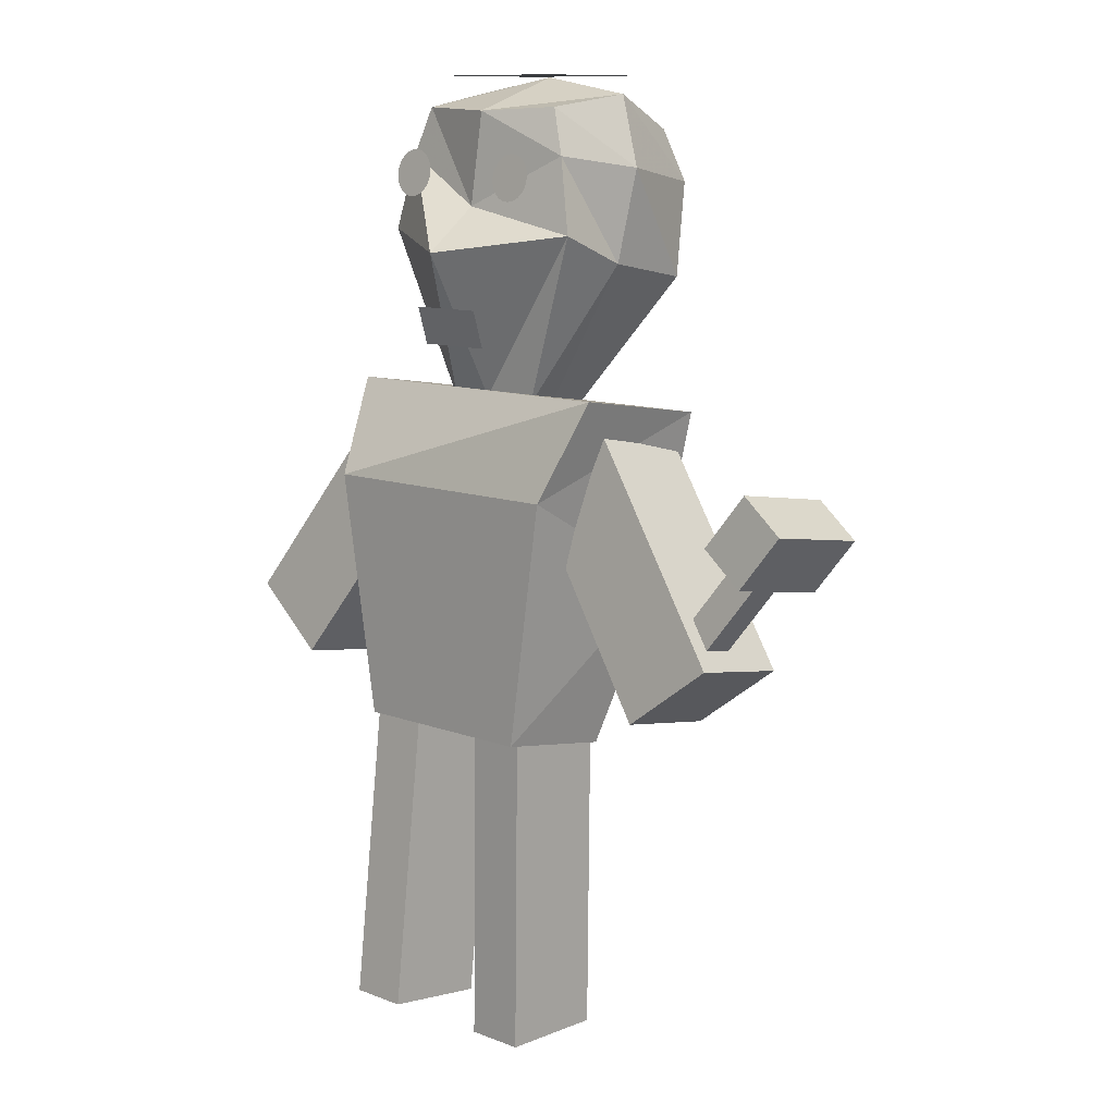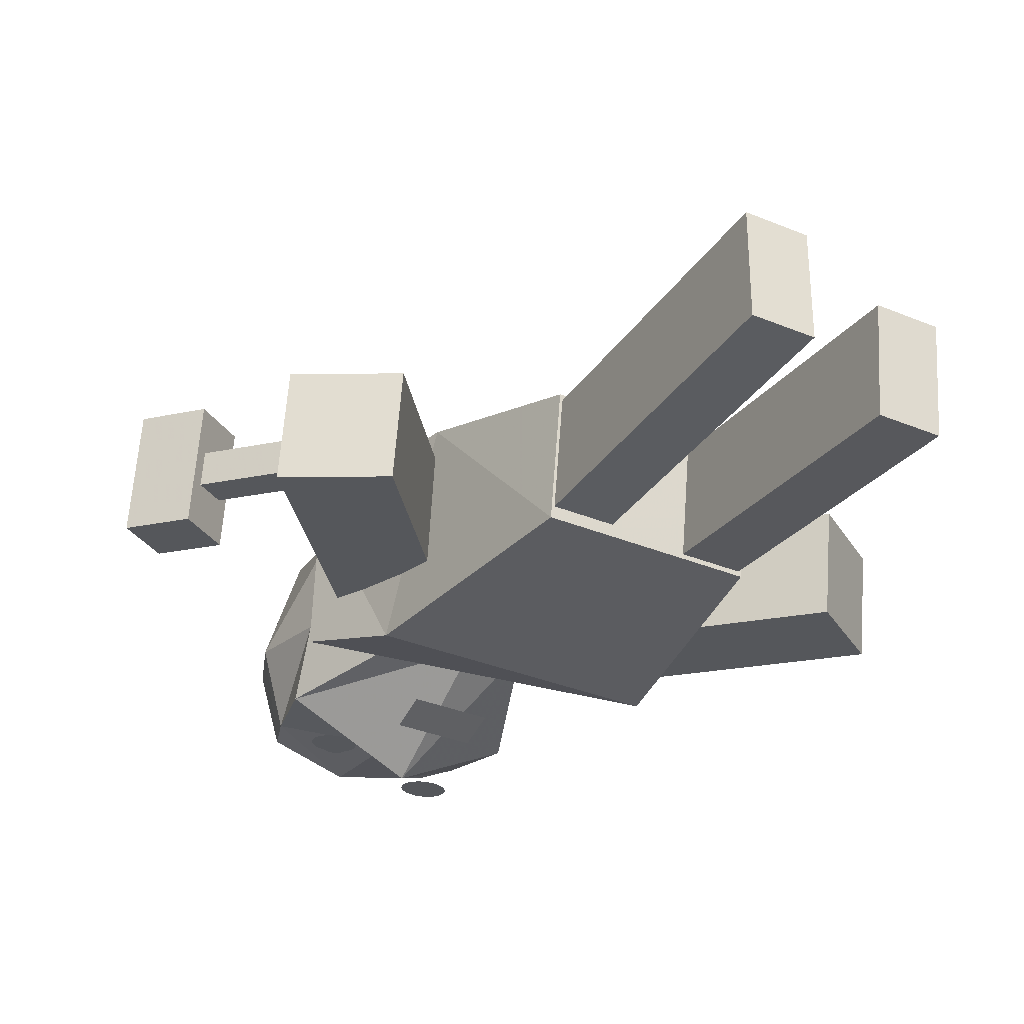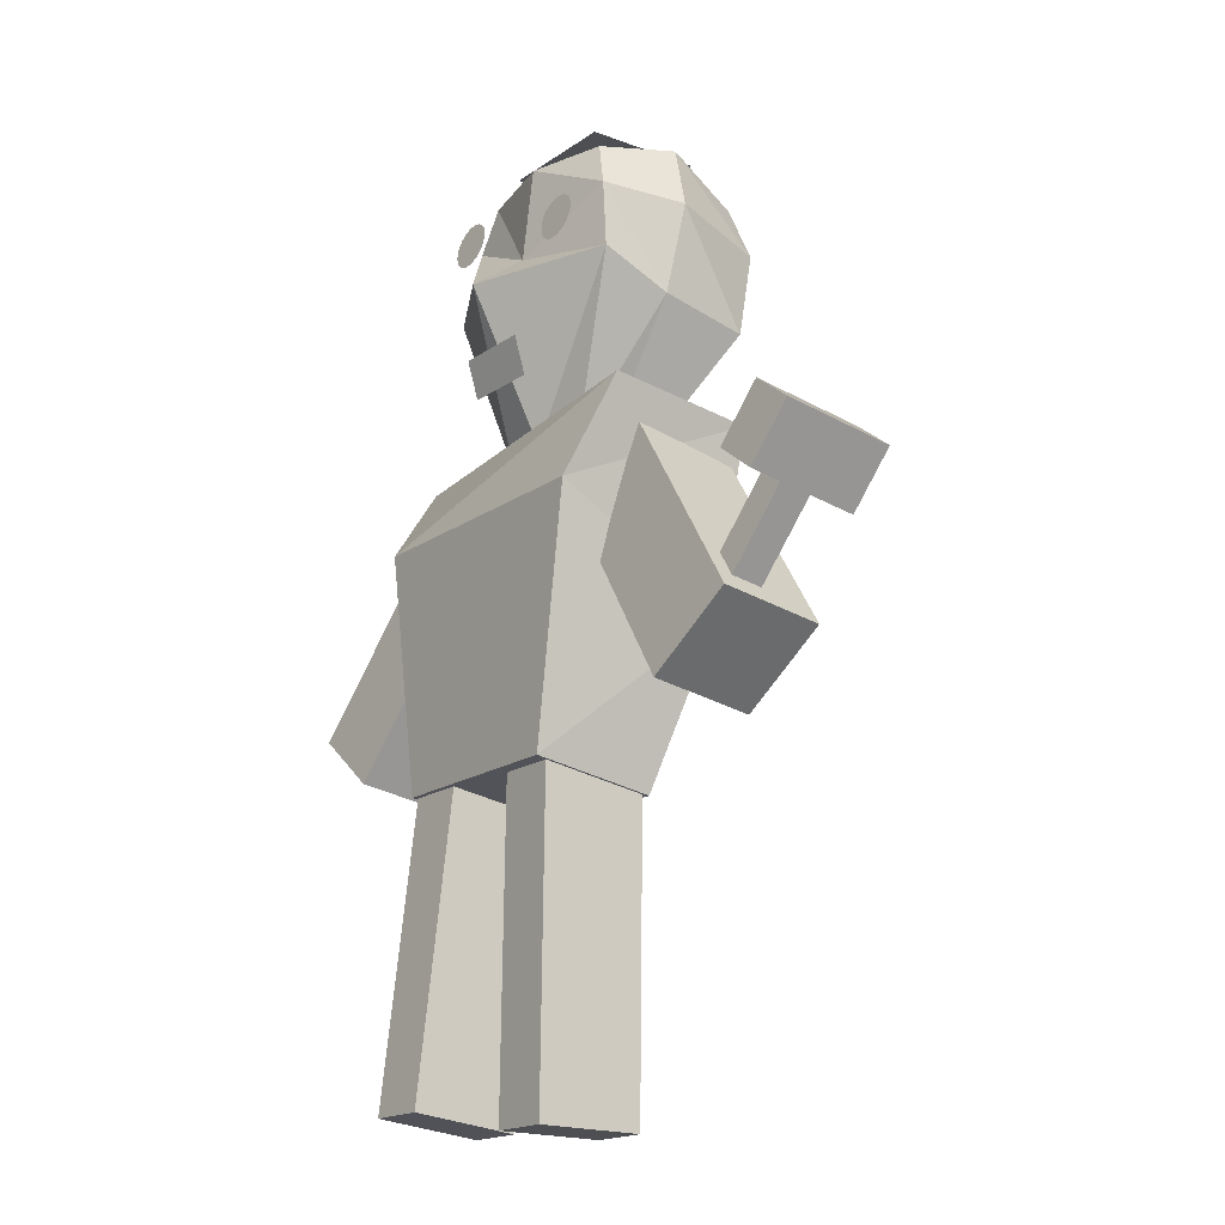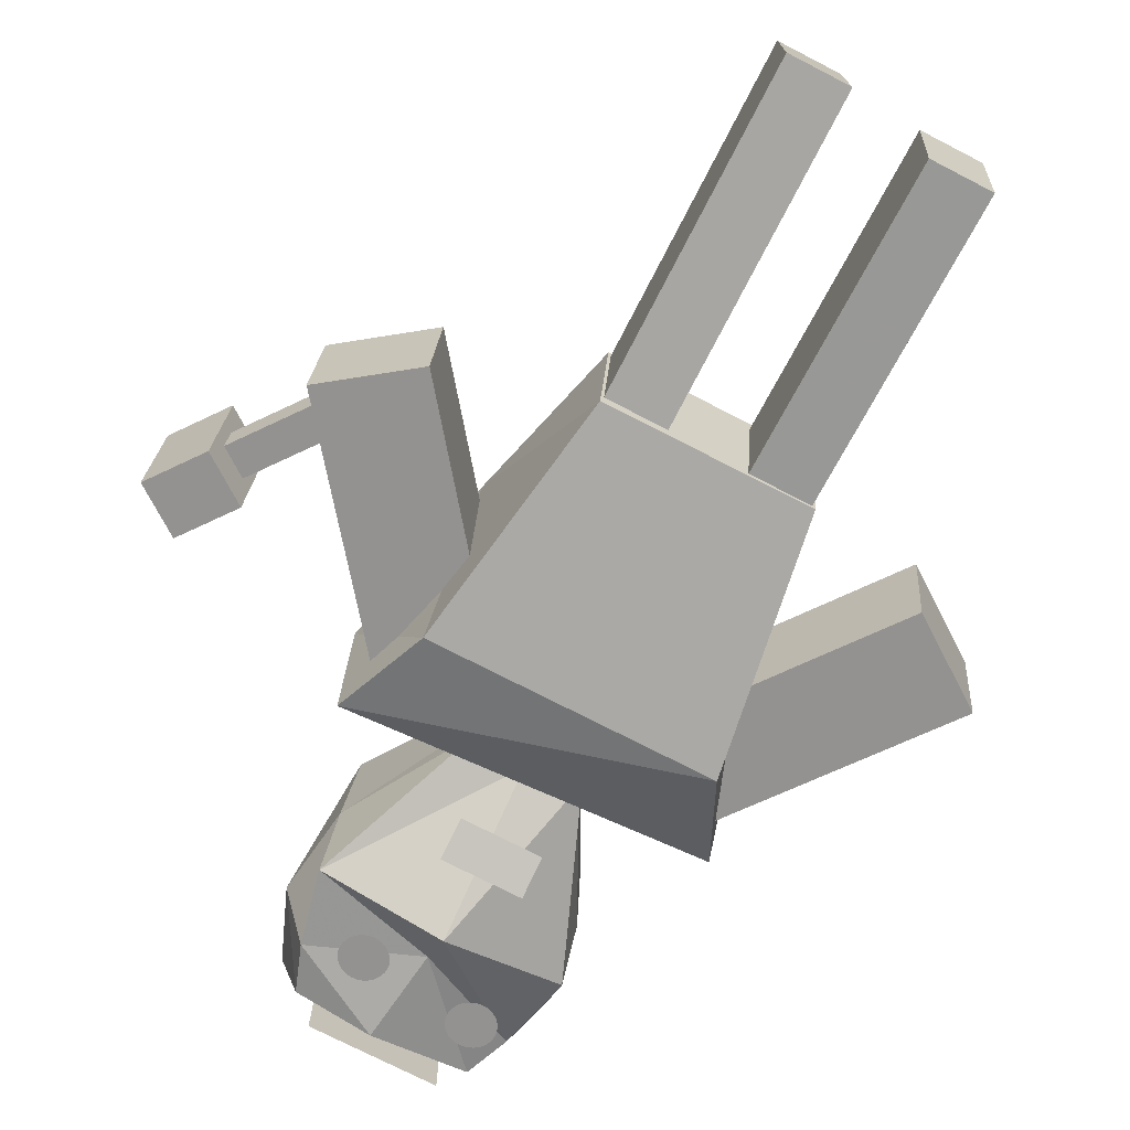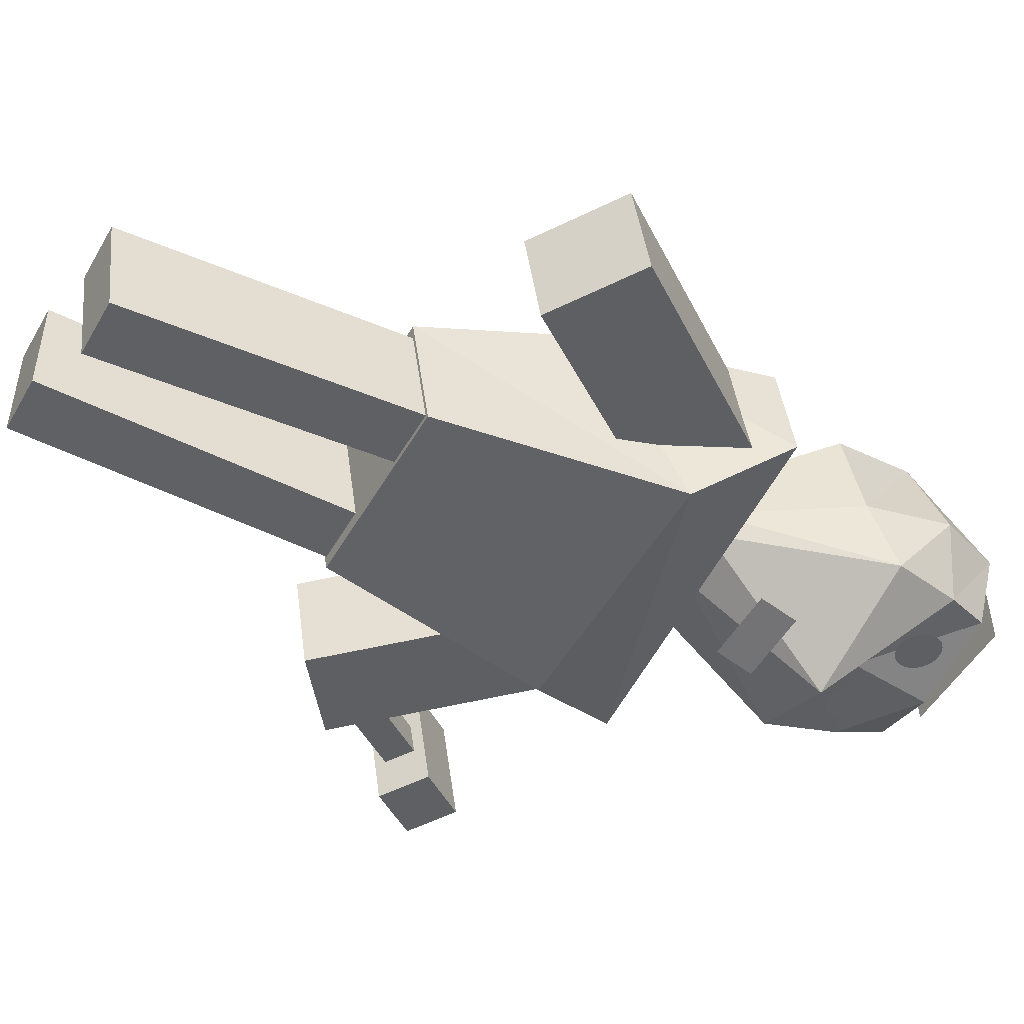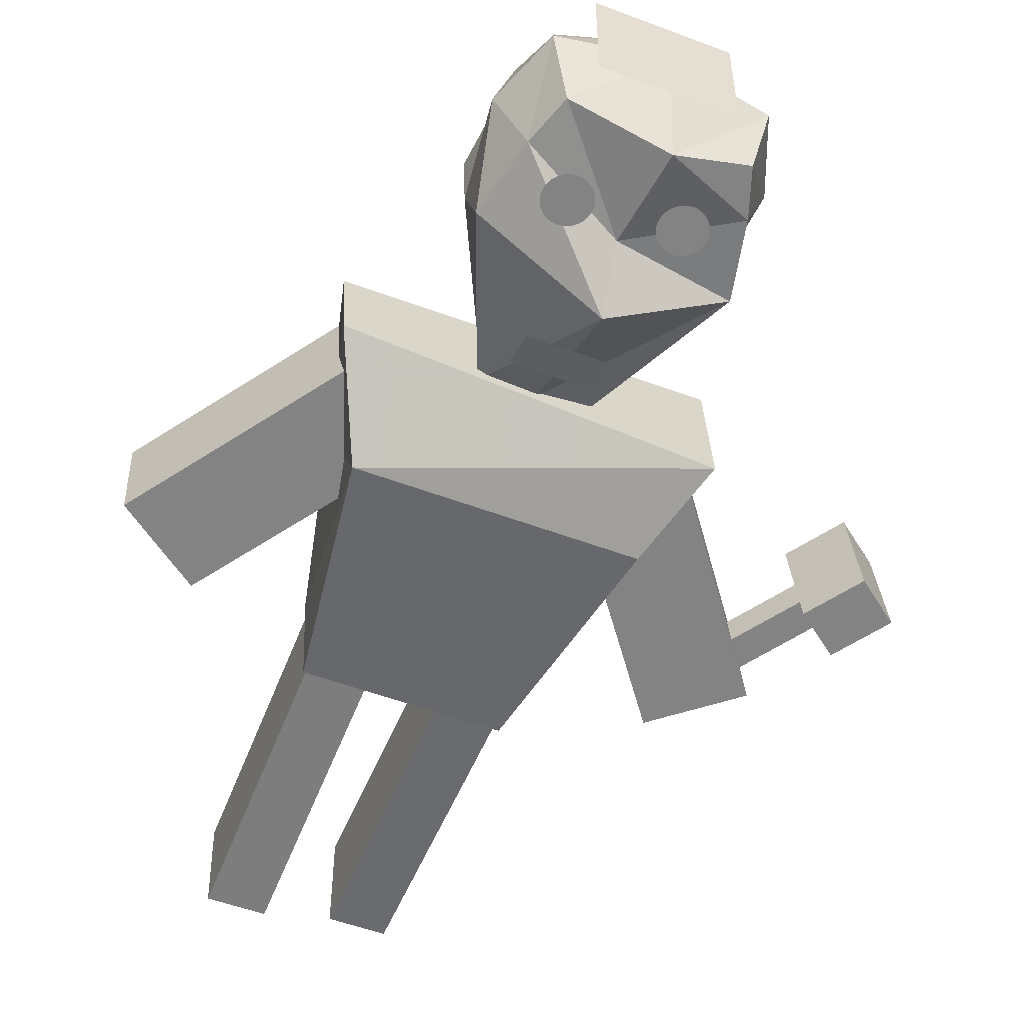
<metadata>
{"format":"obj","ext":"obj","renderer":"f3d","projection":"perspective","resolution":1024,"background":"white","views":[{"elev":10.7,"azim":43.8,"up":"+Z"},{"elev":-34.2,"azim":150.9,"up":"+Y"},{"elev":-17.6,"azim":53.2,"up":"+Z"},{"elev":-74.8,"azim":152.8,"up":"+Y"},{"elev":-50.4,"azim":-119.1,"up":"+Y"},{"elev":-52.8,"azim":-22.0,"up":"+Y"}]}
</metadata>
<code>
o Plane
v -0.2523 0.591 1.77
v 0.2044 0.591 1.77
v -0.2523 0.5249 1.989
v 0.2044 0.5249 1.989
f 1 2 4 3
o Circle
v -0.3457 0.6113 2.884
v -0.3721 0.6109 2.881
v -0.3975 0.6098 2.874
v -0.4209 0.6079 2.861
v -0.4415 0.6053 2.845
v -0.4583 0.6022 2.824
v -0.4708 0.5987 2.801
v -0.4785 0.5948 2.776
v -0.4811 0.5908 2.75
v -0.4785 0.5868 2.724
v -0.4708 0.5829 2.699
v -0.4583 0.5794 2.676
v -0.4415 0.5763 2.655
v -0.4209 0.5737 2.639
v -0.3975 0.5718 2.626
v -0.3721 0.5706 2.619
v -0.3457 0.5702 2.616
v -0.3193 0.5706 2.619
v -0.2939 0.5718 2.626
v -0.2705 0.5737 2.639
v -0.25 0.5763 2.655
v -0.2332 0.5794 2.676
v -0.2207 0.5829 2.699
v -0.213 0.5868 2.724
v -0.2104 0.5908 2.75
v -0.213 0.5948 2.776
v -0.2207 0.5987 2.801
v -0.2332 0.6022 2.824
v -0.25 0.6053 2.845
v -0.2705 0.6079 2.861
v -0.2939 0.6098 2.874
v -0.3193 0.6109 2.881
f 6 7 8 9 10 11 12 13 14 15 16 17 18 19 20 21 22 23 24 25 26 27 28 29 30 31 32 33 34 35 36 5
o Cube.007
v 1.552 0.7445 0.2607
v 1.552 0.9306 0.2321
v 1.703 0.9136 0.1216
v 1.703 0.7275 0.1502
v 1.941 0.8245 0.782
v 1.941 1.011 0.7534
v 2.093 0.9936 0.6429
v 2.093 0.8075 0.6715
f 41 42 38 37
f 42 43 39 38
f 43 44 40 39
f 44 41 37 40
f 37 38 39 40
f 44 43 42 41
o Cube.004
v -0.5625 0.2613 -2.179
v -0.5625 0.8723 -2.25
v -0.2164 0.8723 -2.25
v -0.2164 0.2613 -2.179
v -0.5625 0.5527 0.3446
v -0.5625 1.164 0.2741
v -0.2164 1.164 0.2741
v -0.2164 0.5527 0.3446
v -0.5625 0.3584 -1.338
v -0.5625 0.4556 -0.4967
v -0.5625 1.067 -0.5672
v -0.5625 0.9694 -1.409
v -0.2164 1.067 -0.5672
v -0.2164 0.9694 -1.409
v -0.2164 0.4556 -0.4967
v -0.2164 0.3584 -1.338
f 53 56 46 45
f 56 58 47 46
f 58 60 48 47
f 60 53 45 48
f 45 46 47 48
f 52 51 50 49
f 52 49 54 59
f 51 52 59 57
f 50 51 57 55
f 49 50 55 54
f 59 54 53 60
f 57 59 60 58
f 55 57 58 56
f 54 55 56 53
o Cube.002
v 1.366 0.5714 -0.2152
v 1.366 1.17 -0.3071
v 1.847 1.226 0.05626
v 1.847 0.6271 0.1481
v 0.442 0.7549 0.9801
v 0.442 1.353 0.8883
v 0.923 1.409 1.252
v 0.923 0.8106 1.343
v 1.058 0.6325 0.1832
v 0.75 0.6937 0.5817
v 0.75 1.292 0.4898
v 1.058 1.231 0.09138
v 1.231 1.348 0.8531
v 1.539 1.287 0.4547
v 1.231 0.7495 0.945
v 1.539 0.6883 0.5466
f 69 72 62 61
f 72 74 63 62
f 74 76 64 63
f 76 69 61 64
f 61 62 63 64
f 68 67 66 65
f 68 65 70 75
f 67 68 75 73
f 66 67 73 71
f 65 66 71 70
f 75 70 69 76
f 73 75 76 74
f 71 73 74 72
f 70 71 72 69
o Cube.001
v -0.58 0.4332 -0.4627
v -0.58 1.146 -0.5721
v 0.58 1.146 -0.5721
v 0.58 0.4332 -0.4627
v -1.068 0.854 1.496
v -1.068 1.418 1.41
v 1.04 1.442 1.406
v 1.009 0.6196 1.532
v -0.8049 0.4202 0.9642
v -0.8049 1.436 0.3952
v 0.8049 1.436 0.3952
v 0.8049 0.4202 0.9642
f 85 86 78 77
f 86 87 79 78
f 87 88 80 79
f 88 85 77 80
f 77 78 79 80
f 84 81 85 88
f 83 84 88 87
f 82 83 87 86
f 81 82 86 85
f 84 83 82 81
o Cube
v 0.6682 1.736 2.146
v 0.695 0.7793 2.416
v -0.695 0.7793 2.416
v -0.6682 1.736 2.146
v 0.4981 1.805 2.993
v 0.4981 0.8785 3.121
v -0.4981 0.8785 3.121
v -0.4981 1.805 2.993
v 0.695 1.195 2.244
v -0.695 1.195 2.244
v 0.5939 1.342 3.193
v -0.5939 1.342 3.193
v 0.5939 1.884 2.691
v 0.5939 0.8339 2.852
v -0.5939 0.8339 2.852
v -0.5939 1.884 2.691
v -0.7573 1.28 2.784
v 0.7573 1.28 2.784
v 0.000112 1.894 2.079
v 0.01861 0.3687 2.314
v 0.000398 1.915 3.088
v 0.0662 0.7326 3.1
v 0.000398 1.358 3.292
v 0.000398 2.016 2.671
v 0.000398 0.7118 2.564
v 0.2908 1.31 1.407
v 0.3024 0.8819 1.436
v -0.2994 0.8795 1.42
v -0.2878 1.31 1.407
v 0.3024 1.075 1.449
v -0.2994 1.075 1.449
v 0.001383 1.378 1.378
v 0.009398 0.8267 1.463
v 0.001383 1.07 1.415
f 89 97 118 114
f 111 100 95 110
f 106 99 94 102
f 113 110 95 103
f 105 100 96 104
f 112 107 92 104
f 103 95 100 105
f 101 93 99 106
f 109 96 100 111
f 91 98 119 116
f 89 101 106 97
f 91 103 105 98
f 109 112 104 96
f 98 105 104 92
f 108 113 103 91
f 97 106 102 90
f 90 102 113 108
f 93 101 112 109
f 107 89 114 120
f 93 109 111 99
f 101 89 107 112
f 102 94 110 113
f 99 111 110 94
f 90 108 121 115
f 122 121 116 119
f 120 122 119 117
f 114 118 122 120
f 118 115 121 122
f 98 92 117 119
f 108 91 116 121
f 92 107 120 117
f 97 90 115 118
o Cube.003
v -1.808 0.6242 0.1291
v -1.808 1.223 0.03721
v -1.317 1.169 -0.3128
v -1.317 0.5705 -0.2209
v -0.9182 0.8115 1.349
v -0.9182 1.41 1.257
v -0.4272 1.356 0.9073
v -0.4272 0.7578 0.9992
v -1.512 0.6866 0.5358
v -1.215 0.7491 0.9425
v -1.215 1.347 0.8506
v -1.512 1.285 0.4439
v -0.7239 1.294 0.5006
v -1.021 1.231 0.09389
v -0.7239 0.6953 0.5925
v -1.021 0.6329 0.1858
f 131 134 124 123
f 134 136 125 124
f 136 138 126 125
f 138 131 123 126
f 123 124 125 126
f 130 129 128 127
f 130 127 132 137
f 129 130 137 135
f 128 129 135 133
f 127 128 133 132
f 137 132 131 138
f 135 137 138 136
f 133 135 136 134
f 132 133 134 131
o Cube.005
v 0.2182 0.4776 -2.294
v 0.2182 1.093 -2.301
v 0.5643 1.093 -2.301
v 0.5643 0.4776 -2.294
v 0.2182 0.5085 0.2465
v 0.2182 1.124 0.239
v 0.5643 1.124 0.239
v 0.5643 0.5085 0.2465
v 0.2182 0.4879 -1.447
v 0.2182 0.4982 -0.6003
v 0.2182 1.113 -0.6078
v 0.2182 1.103 -1.455
v 0.5643 1.113 -0.6078
v 0.5643 1.103 -1.455
v 0.5643 0.4982 -0.6003
v 0.5643 0.4879 -1.447
f 147 150 140 139
f 150 152 141 140
f 152 154 142 141
f 154 147 139 142
f 139 140 141 142
f 146 145 144 143
f 146 143 148 153
f 145 146 153 151
f 144 145 151 149
f 143 144 149 148
f 153 148 147 154
f 151 153 154 152
f 149 151 152 150
f 148 149 150 147
o Cube.008
v 1.867 1.244 0.7309
v 2.093 1.29 1.034
v 2.353 1.261 0.8445
v 2.127 1.215 0.5416
v 1.867 0.5958 0.8295
v 2.093 0.6416 1.132
v 2.352 0.6125 0.943
v 2.126 0.5667 0.6401
f 159 160 156 155
f 160 161 157 156
f 161 162 158 157
f 162 159 155 158
f 155 156 157 158
f 162 161 160 159
o Circle.001
v 0.287 0.7547 2.862
v 0.2606 0.7544 2.859
v 0.2352 0.7532 2.852
v 0.2118 0.7513 2.839
v 0.1913 0.7487 2.823
v 0.1745 0.7456 2.802
v 0.162 0.7421 2.779
v 0.1543 0.7382 2.754
v 0.1517 0.7342 2.728
v 0.1543 0.7302 2.702
v 0.162 0.7263 2.677
v 0.1745 0.7228 2.654
v 0.1913 0.7197 2.633
v 0.2118 0.7171 2.617
v 0.2352 0.7152 2.604
v 0.2606 0.7141 2.597
v 0.287 0.7137 2.594
v 0.3134 0.7141 2.597
v 0.3388 0.7152 2.604
v 0.3622 0.7171 2.617
v 0.3828 0.7197 2.633
v 0.3996 0.7228 2.654
v 0.4121 0.7263 2.677
v 0.4198 0.7302 2.702
v 0.4224 0.7342 2.728
v 0.4198 0.7382 2.754
v 0.4121 0.7421 2.779
v 0.3996 0.7456 2.802
v 0.3828 0.7487 2.823
v 0.3622 0.7513 2.839
v 0.3388 0.7532 2.852
v 0.3134 0.7544 2.859
f 164 165 166 167 168 169 170 171 172 173 174 175 176 177 178 179 180 181 182 183 184 185 186 187 188 189 190 191 192 193 194 163
o Circle.002
v -0.3434 0.5903 2.816
v -0.3563 0.5901 2.815
v -0.3687 0.5895 2.811
v -0.3801 0.5886 2.805
v -0.3901 0.5873 2.797
v -0.3984 0.5858 2.787
v -0.4045 0.5841 2.776
v -0.4082 0.5822 2.764
v -0.4095 0.5802 2.751
v -0.4082 0.5783 2.738
v -0.4045 0.5764 2.726
v -0.3984 0.5747 2.715
v -0.3901 0.5731 2.705
v -0.3801 0.5719 2.697
v -0.3687 0.571 2.691
v -0.3563 0.5704 2.687
v -0.3434 0.5702 2.686
v -0.3305 0.5704 2.687
v -0.3181 0.571 2.691
v -0.3067 0.5719 2.697
v -0.2967 0.5731 2.705
v -0.2885 0.5747 2.715
v -0.2824 0.5764 2.726
v -0.2786 0.5783 2.738
v -0.2773 0.5802 2.751
v -0.2786 0.5822 2.764
v -0.2824 0.5841 2.776
v -0.2885 0.5858 2.787
v -0.2967 0.5873 2.797
v -0.3067 0.5886 2.805
v -0.3181 0.5895 2.811
v -0.3305 0.5901 2.815
f 196 197 198 199 200 201 202 203 204 205 206 207 208 209 210 211 212 213 214 215 216 217 218 219 220 221 222 223 224 225 226 195
o Circle.003
v 0.2805 0.7097 2.798
v 0.2677 0.7096 2.797
v 0.2553 0.709 2.793
v 0.2438 0.7081 2.787
v 0.2338 0.7068 2.779
v 0.2256 0.7053 2.769
v 0.2195 0.7036 2.758
v 0.2157 0.7017 2.745
v 0.2145 0.6997 2.733
v 0.2157 0.6978 2.72
v 0.2195 0.6959 2.708
v 0.2256 0.6941 2.696
v 0.2338 0.6926 2.686
v 0.2438 0.6914 2.678
v 0.2553 0.6905 2.672
v 0.2677 0.6899 2.669
v 0.2805 0.6897 2.667
v 0.2934 0.6899 2.669
v 0.3058 0.6905 2.672
v 0.3173 0.6914 2.678
v 0.3273 0.6926 2.686
v 0.3355 0.6941 2.696
v 0.3416 0.6959 2.708
v 0.3454 0.6978 2.72
v 0.3466 0.6997 2.733
v 0.3454 0.7017 2.745
v 0.3416 0.7036 2.758
v 0.3355 0.7053 2.769
v 0.3273 0.7068 2.779
v 0.3173 0.7081 2.787
v 0.3058 0.709 2.793
v 0.2934 0.7096 2.797
f 228 229 230 231 232 233 234 235 236 237 238 239 240 241 242 243 244 245 246 247 248 249 250 251 252 253 254 255 256 257 258 227
o Plane.002
v -0.4028 0.9578 3.301
v 0.3459 0.9578 3.301
v -0.4028 1.656 3.301
v 0.3459 1.656 3.301
f 259 260 262 261

</code>
